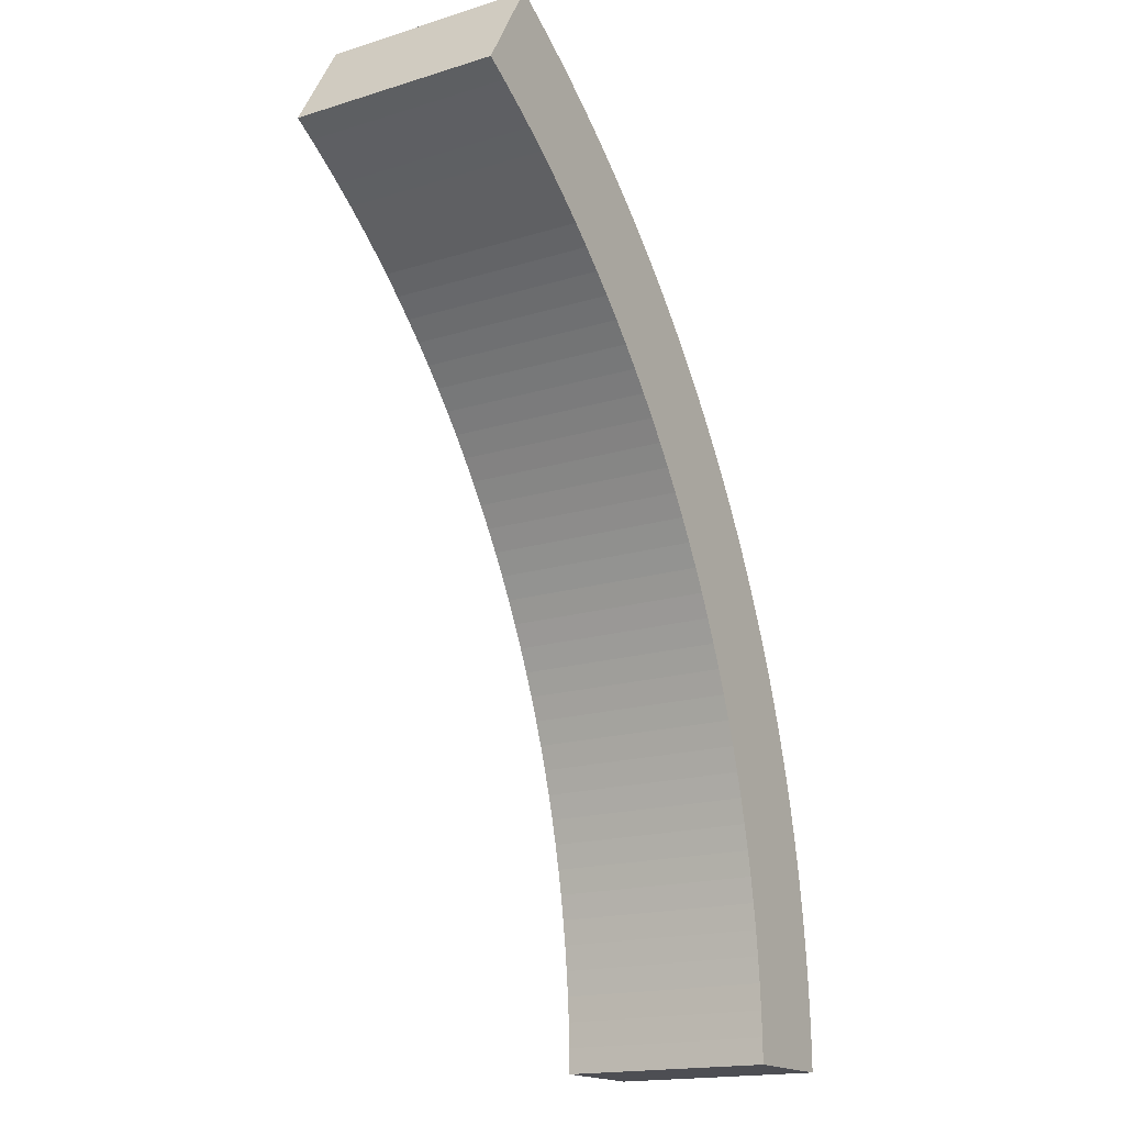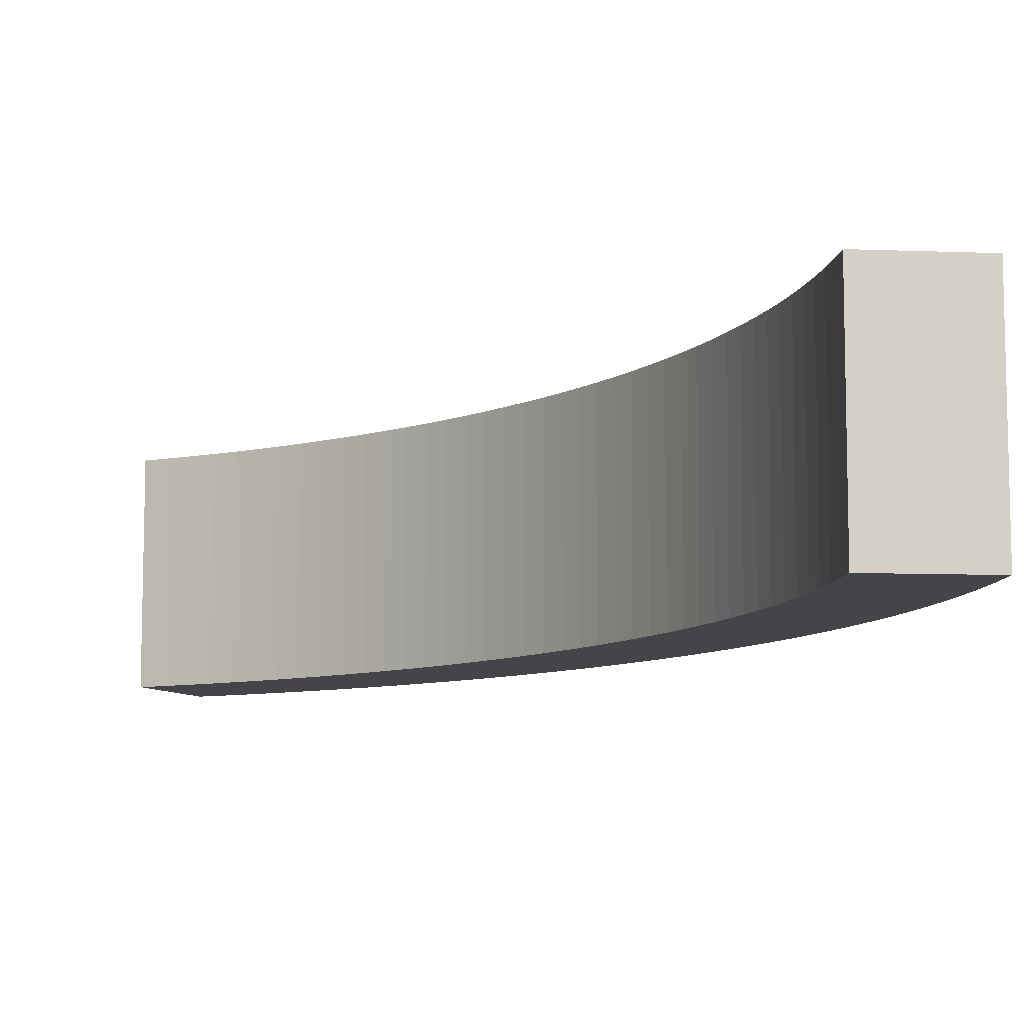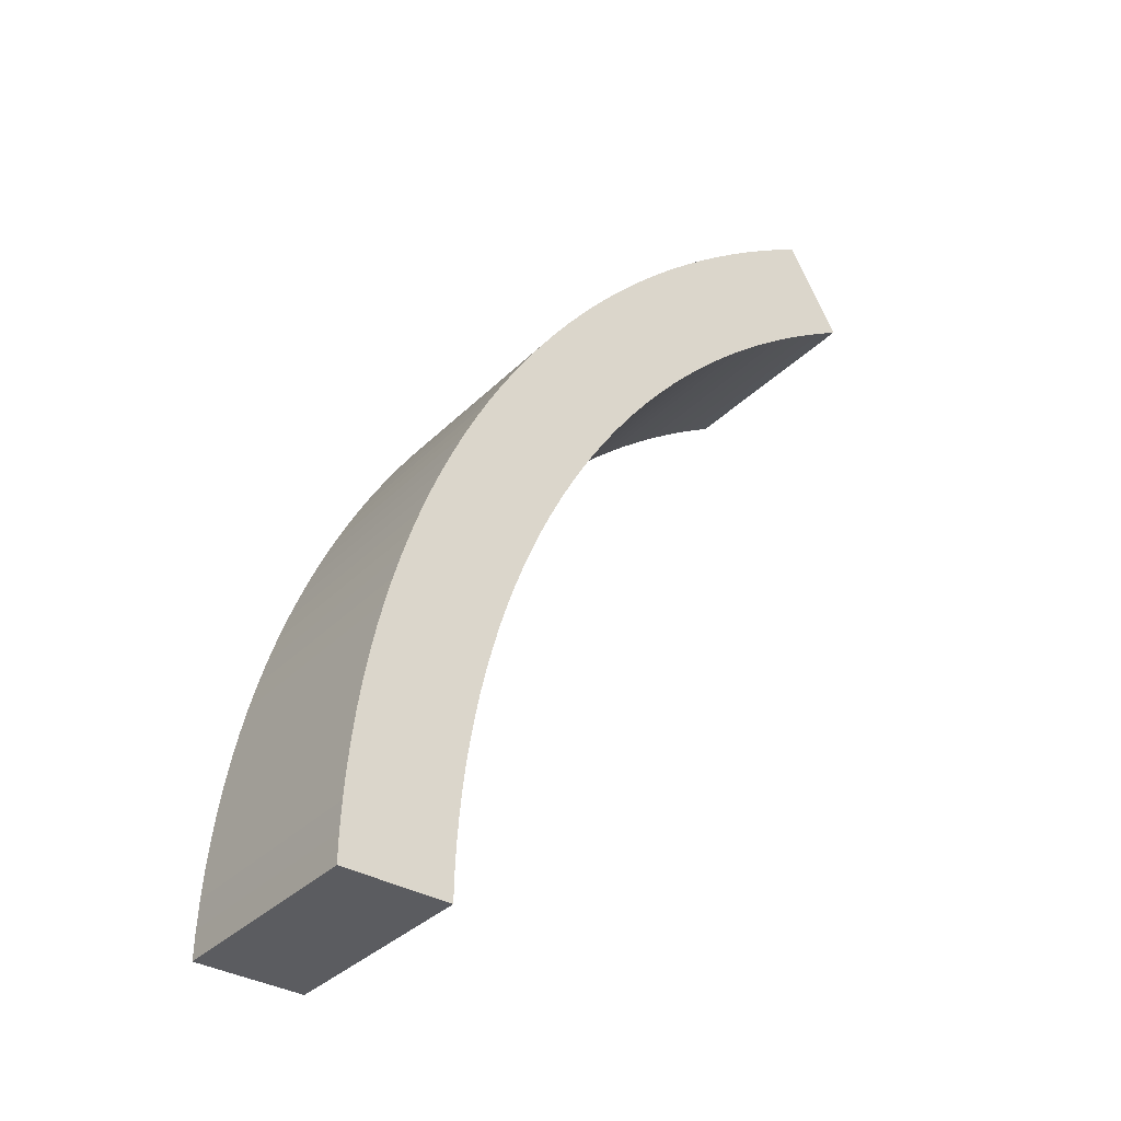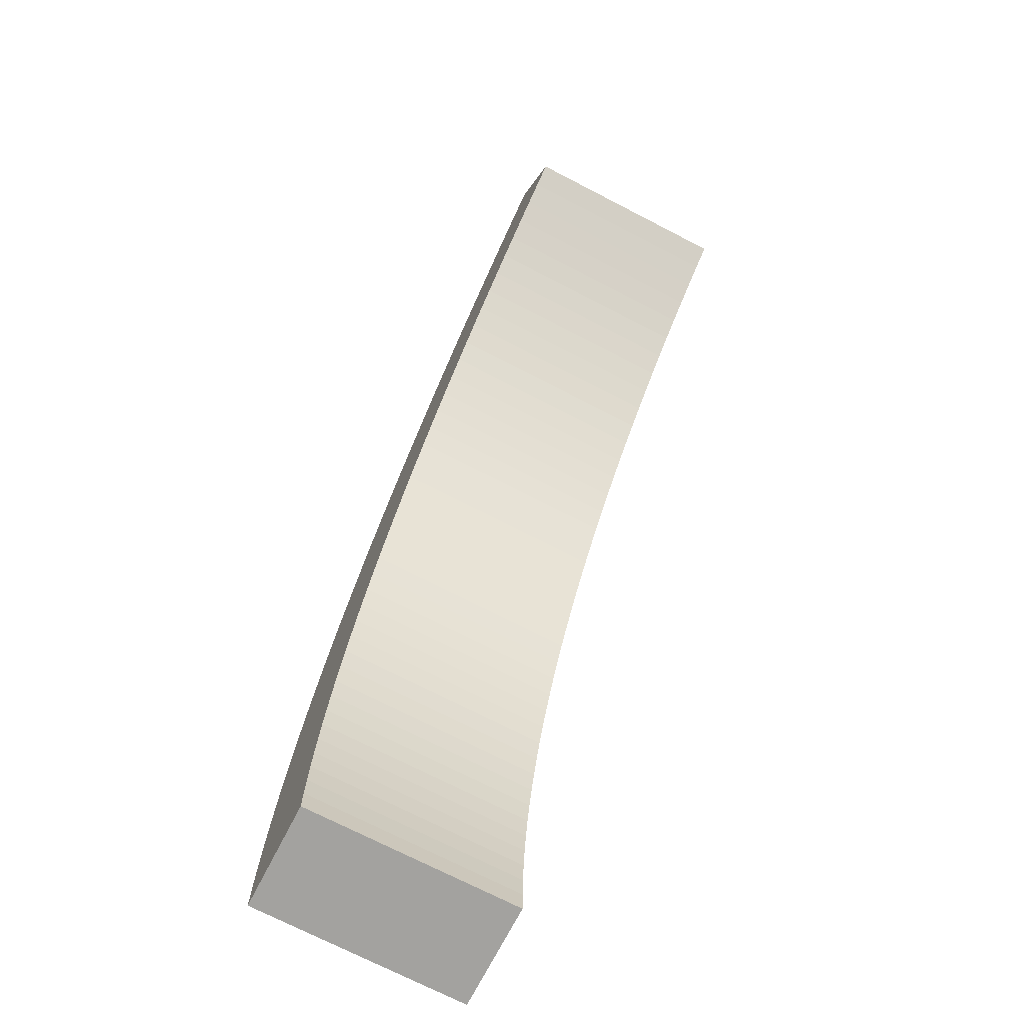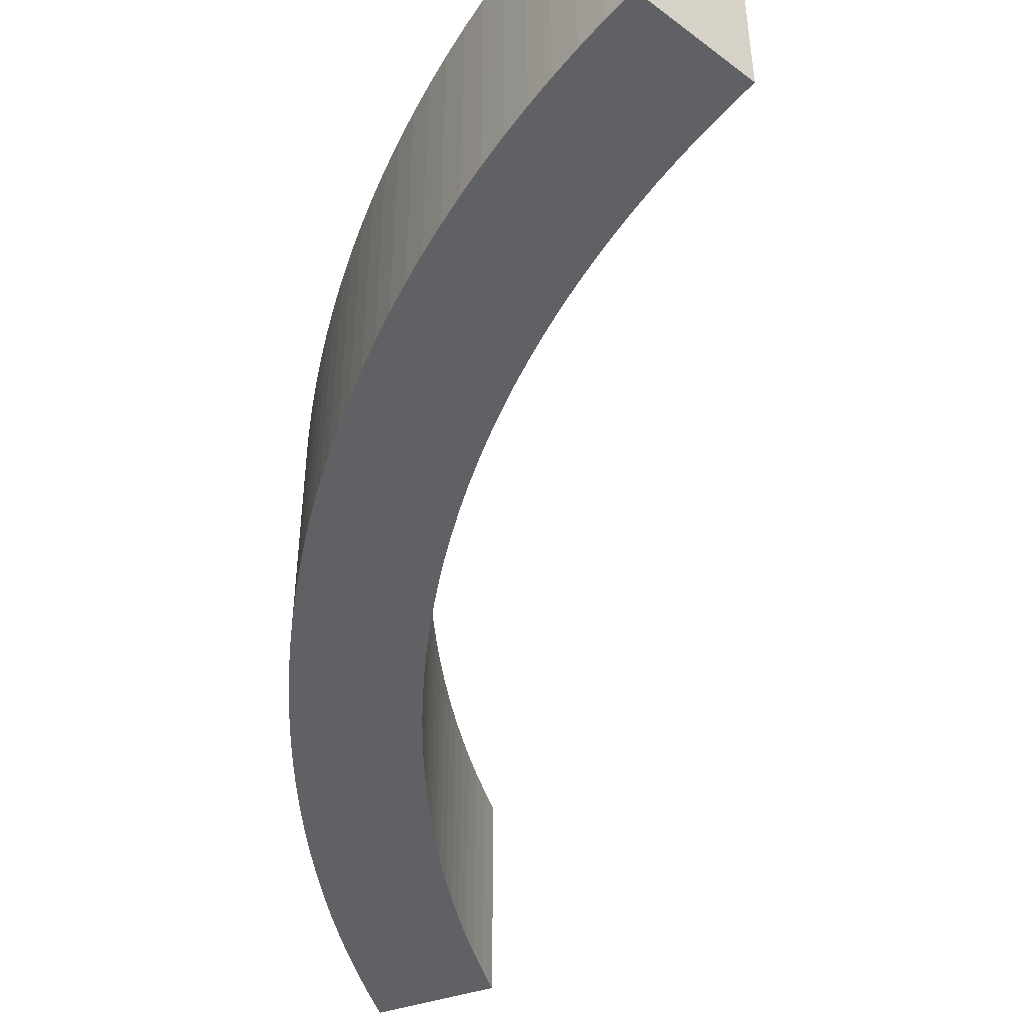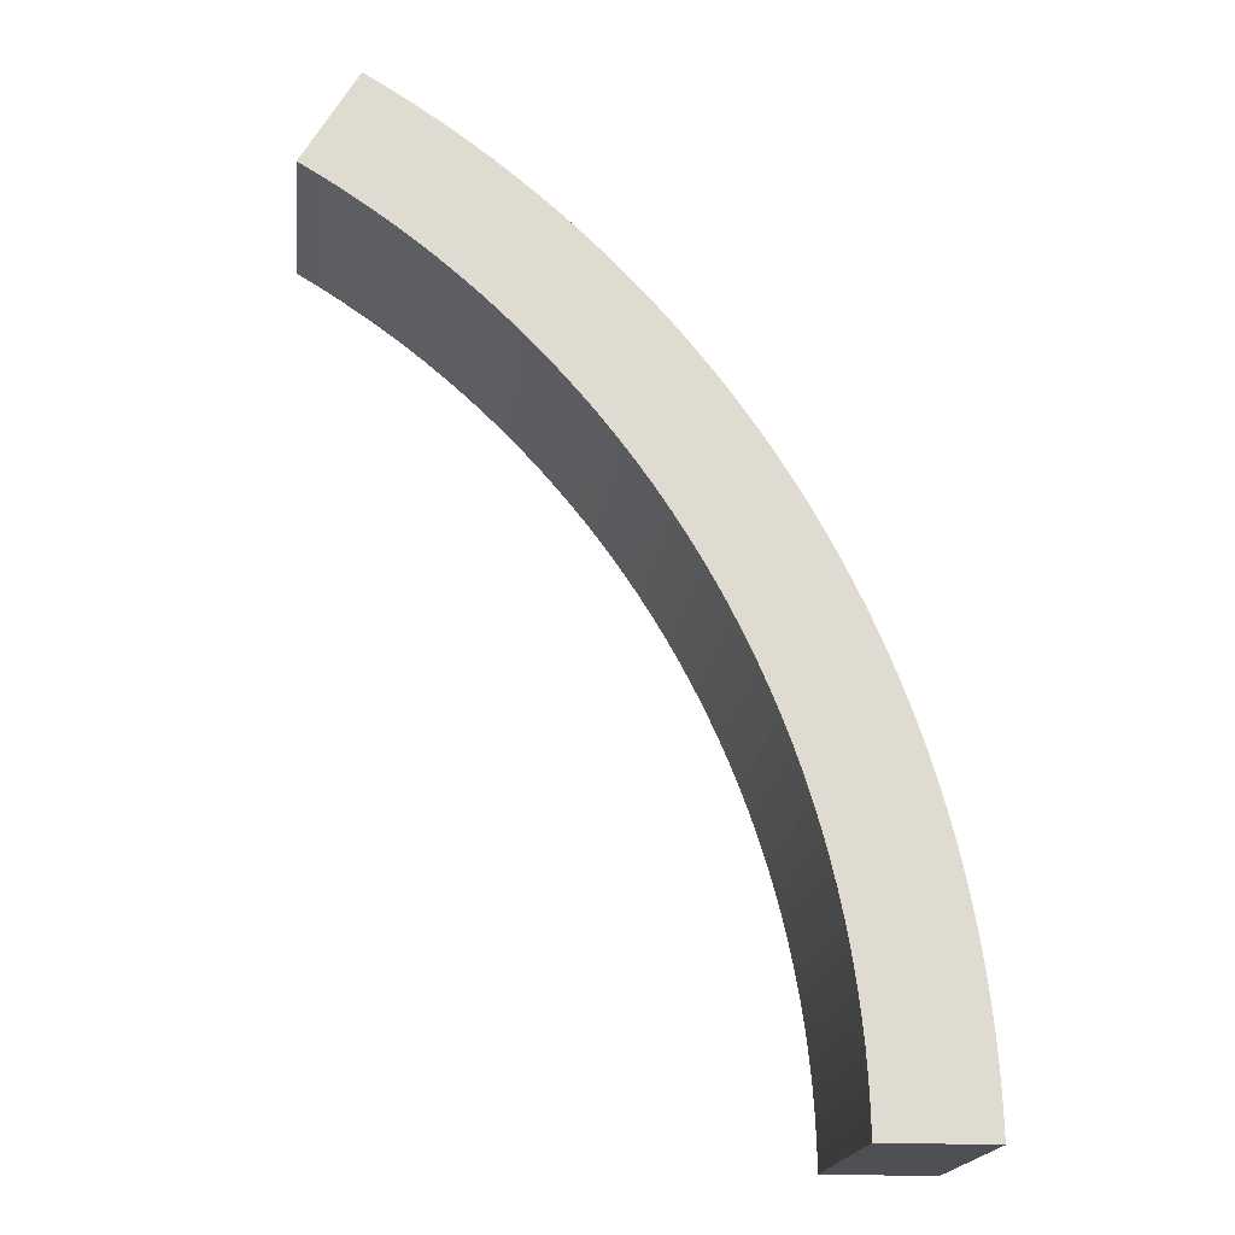
<metadata>
{"format":"obj","ext":"obj","renderer":"f3d","projection":"perspective","resolution":1024,"background":"white","views":[{"elev":-17.4,"azim":121.6,"up":"+Y"},{"elev":-9.1,"azim":114.3,"up":"+Z"},{"elev":-35.0,"azim":-37.7,"up":"+Y"},{"elev":-72.4,"azim":62.7,"up":"+Y"},{"elev":-48.2,"azim":-40.6,"up":"+Z"},{"elev":-19.2,"azim":173.0,"up":"+Y"}]}
</metadata>
<code>
o Arch
g Arch
v -1.375 -2.165 -0.5
v -1.373 -2.034 -0.5
v -1.375 -2.165 0.5
v -1.373 -2.034 0.5
v -0.8735 -2.047 -0.5
v -0.875 -2.165 -0.5
v -0.8735 -2.047 0.5
v -0.875 -2.165 0.5
v -1.368 -1.903 -0.5
v -1.368 -1.903 0.5
v -0.8688 -1.93 -0.5
v -0.8688 -1.93 0.5
v -1.36 -1.773 -0.5
v -1.36 -1.773 0.5
v -0.8611 -1.812 -0.5
v -0.8611 -1.812 0.5
v -1.348 -1.642 -0.5
v -1.348 -1.642 0.5
v -0.8503 -1.695 -0.5
v -0.8503 -1.695 0.5
v -1.332 -1.512 -0.5
v -1.332 -1.512 0.5
v -0.8365 -1.578 -0.5
v -0.8365 -1.578 0.5
v -1.313 -1.383 -0.5
v -1.313 -1.383 0.5
v -0.8196 -1.461 -0.5
v -0.8196 -1.461 0.5
v -1.291 -1.254 -0.5
v -1.291 -1.254 0.5
v -0.7996 -1.345 -0.5
v -0.7996 -1.345 0.5
v -1.266 -1.126 -0.5
v -1.266 -1.126 0.5
v -0.7767 -1.229 -0.5
v -0.7767 -1.229 0.5
v -1.237 -0.9978 -0.5
v -1.237 -0.9978 0.5
v -0.7507 -1.115 -0.5
v -0.7507 -1.115 0.5
v -1.205 -0.871 -0.5
v -1.205 -0.871 0.5
v -0.7217 -1 -0.5
v -0.7217 -1 0.5
v -1.169 -0.745 -0.5
v -1.169 -0.745 0.5
v -0.6897 -0.887 -0.5
v -0.6897 -0.887 0.5
v -1.13 -0.62 -0.5
v -1.13 -0.62 0.5
v -0.6548 -0.7745 -0.5
v -0.6548 -0.7745 0.5
v -1.088 -0.496 -0.5
v -1.088 -0.496 0.5
v -0.6169 -0.6629 -0.5
v -0.6169 -0.6629 0.5
v -1.043 -0.3732 -0.5
v -1.043 -0.3732 0.5
v -0.5761 -0.5524 -0.5
v -0.5761 -0.5524 0.5
v -0.9944 -0.2516 -0.5
v -0.9944 -0.2516 0.5
v -0.5325 -0.443 -0.5
v -0.5325 -0.443 0.5
v -0.9427 -0.1314 -0.5
v -0.9427 -0.1314 0.5
v -0.486 -0.3347 -0.5
v -0.486 -0.3347 0.5
v -0.8879 -0.01251 -0.5
v -0.8879 -0.01251 0.5
v -0.4366 -0.2278 -0.5
v -0.4366 -0.2278 0.5
v -0.83 0.1049 -0.5
v -0.83 0.1049 0.5
v -0.3845 -0.1221 -0.5
v -0.3845 -0.1221 0.5
v -0.7691 0.2207 -0.5
v -0.7691 0.2207 0.5
v -0.3297 -0.01785 -0.5
v -0.3297 -0.01785 0.5
v -0.7051 0.3349 -0.5
v -0.7051 0.3349 0.5
v -0.2721 0.08494 -0.5
v -0.2721 0.08494 0.5
v -0.6382 0.4474 -0.5
v -0.6382 0.4474 0.5
v -0.2119 0.1862 -0.5
v -0.2119 0.1862 0.5
v -0.5684 0.5581 -0.5
v -0.5684 0.5581 0.5
v -0.149 0.2858 -0.5
v -0.149 0.2858 0.5
v -0.4956 0.667 -0.5
v -0.4956 0.667 0.5
v -0.08357 0.3838 -0.5
v -0.08357 0.3838 0.5
v -0.4201 0.7739 -0.5
v -0.4201 0.7739 0.5
v -0.01558 0.48 -0.5
v -0.01558 0.48 0.5
v -0.3418 0.8787 -0.5
v -0.3418 0.8787 0.5
v 0.05491 0.5744 -0.5
v 0.05491 0.5744 0.5
v -0.2607 0.9815 -0.5
v -0.2607 0.9815 0.5
v 0.1278 0.6669 -0.5
v 0.1278 0.6669 0.5
v -0.177 1.082 -0.5
v -0.177 1.082 0.5
v 0.2032 0.7575 -0.5
v 0.2032 0.7575 0.5
v -0.09072 1.181 -0.5
v -0.09072 1.181 0.5
v 0.2808 0.846 -0.5
v 0.2808 0.846 0.5
v -0.001872 1.277 -0.5
v -0.001872 1.277 0.5
v 0.3608 0.9325 -0.5
v 0.3608 0.9325 0.5
v 0.08947 1.37 -0.5
v 0.08947 1.37 0.5
v 0.443 1.017 -0.5
v 0.443 1.017 0.5
v 0.1832 1.462 -0.5
v 0.1832 1.462 0.5
v 0.5274 1.099 -0.5
v 0.5274 1.099 0.5
v 0.2793 1.551 -0.5
v 0.2793 1.551 0.5
v 0.6139 1.179 -0.5
v 0.6139 1.179 0.5
v 0.3778 1.637 -0.5
v 0.3778 1.637 0.5
v 0.7025 1.257 -0.5
v 0.7025 1.257 0.5
v 0.4784 1.721 -0.5
v 0.4784 1.721 0.5
v 0.7931 1.332 -0.5
v 0.7931 1.332 0.5
v 0.5812 1.802 -0.5
v 0.5812 1.802 0.5
v 0.8856 1.405 -0.5
v 0.8856 1.405 0.5
v 0.6861 1.88 -0.5
v 0.6861 1.88 0.5
v 0.98 1.476 -0.5
v 0.98 1.476 0.5
v 0.793 1.956 -0.5
v 0.793 1.956 0.5
v 1.076 1.544 -0.5
v 1.076 1.544 0.5
v 0.9018 2.028 -0.5
v 0.9018 2.028 0.5
v 1.174 1.609 -0.5
v 1.174 1.609 0.5
v 1.013 2.098 -0.5
v 1.013 2.098 0.5
v 1.274 1.672 -0.5
v 1.274 1.672 0.5
v 1.125 2.165 -0.5
v 1.125 2.165 0.5
v 1.375 1.732 -0.5
v 1.375 1.732 0.5
f 3 4 2 1
f 7 8 6 5
f 1 6 8 3
f 4 10 9 2
f 12 7 5 11
f 10 14 13 9
f 16 12 11 15
f 14 18 17 13
f 20 16 15 19
f 18 22 21 17
f 24 20 19 23
f 22 26 25 21
f 28 24 23 27
f 26 30 29 25
f 32 28 27 31
f 30 34 33 29
f 36 32 31 35
f 34 38 37 33
f 40 36 35 39
f 38 42 41 37
f 44 40 39 43
f 42 46 45 41
f 48 44 43 47
f 46 50 49 45
f 52 48 47 51
f 50 54 53 49
f 56 52 51 55
f 54 58 57 53
f 60 56 55 59
f 58 62 61 57
f 64 60 59 63
f 62 66 65 61
f 68 64 63 67
f 66 70 69 65
f 72 68 67 71
f 70 74 73 69
f 76 72 71 75
f 74 78 77 73
f 80 76 75 79
f 78 82 81 77
f 84 80 79 83
f 82 86 85 81
f 88 84 83 87
f 86 90 89 85
f 92 88 87 91
f 90 94 93 89
f 96 92 91 95
f 94 98 97 93
f 100 96 95 99
f 98 102 101 97
f 104 100 99 103
f 102 106 105 101
f 108 104 103 107
f 106 110 109 105
f 112 108 107 111
f 110 114 113 109
f 116 112 111 115
f 114 118 117 113
f 120 116 115 119
f 118 122 121 117
f 124 120 119 123
f 122 126 125 121
f 128 124 123 127
f 126 130 129 125
f 132 128 127 131
f 130 134 133 129
f 136 132 131 135
f 134 138 137 133
f 140 136 135 139
f 138 142 141 137
f 144 140 139 143
f 142 146 145 141
f 148 144 143 147
f 146 150 149 145
f 152 148 147 151
f 150 154 153 149
f 156 152 151 155
f 154 158 157 153
f 160 156 155 159
f 158 162 161 157
f 164 160 159 163
f 163 161 162 164
f 8 7 4 3
f 5 6 1 2
f 7 12 10 4
f 11 5 2 9
f 12 16 14 10
f 15 11 9 13
f 16 20 18 14
f 19 15 13 17
f 20 24 22 18
f 23 19 17 21
f 24 28 26 22
f 27 23 21 25
f 28 32 30 26
f 31 27 25 29
f 32 36 34 30
f 35 31 29 33
f 36 40 38 34
f 39 35 33 37
f 40 44 42 38
f 43 39 37 41
f 44 48 46 42
f 47 43 41 45
f 48 52 50 46
f 51 47 45 49
f 52 56 54 50
f 55 51 49 53
f 56 60 58 54
f 59 55 53 57
f 60 64 62 58
f 63 59 57 61
f 64 68 66 62
f 67 63 61 65
f 68 72 70 66
f 71 67 65 69
f 72 76 74 70
f 75 71 69 73
f 76 80 78 74
f 79 75 73 77
f 80 84 82 78
f 83 79 77 81
f 84 88 86 82
f 87 83 81 85
f 88 92 90 86
f 91 87 85 89
f 92 96 94 90
f 95 91 89 93
f 96 100 98 94
f 99 95 93 97
f 100 104 102 98
f 103 99 97 101
f 104 108 106 102
f 107 103 101 105
f 108 112 110 106
f 111 107 105 109
f 112 116 114 110
f 115 111 109 113
f 116 120 118 114
f 119 115 113 117
f 120 124 122 118
f 123 119 117 121
f 124 128 126 122
f 127 123 121 125
f 128 132 130 126
f 131 127 125 129
f 132 136 134 130
f 135 131 129 133
f 136 140 138 134
f 139 135 133 137
f 140 144 142 138
f 143 139 137 141
f 144 148 146 142
f 147 143 141 145
f 148 152 150 146
f 151 147 145 149
f 152 156 154 150
f 155 151 149 153
f 156 160 158 154
f 159 155 153 157
f 160 164 162 158
f 163 159 157 161

</code>
